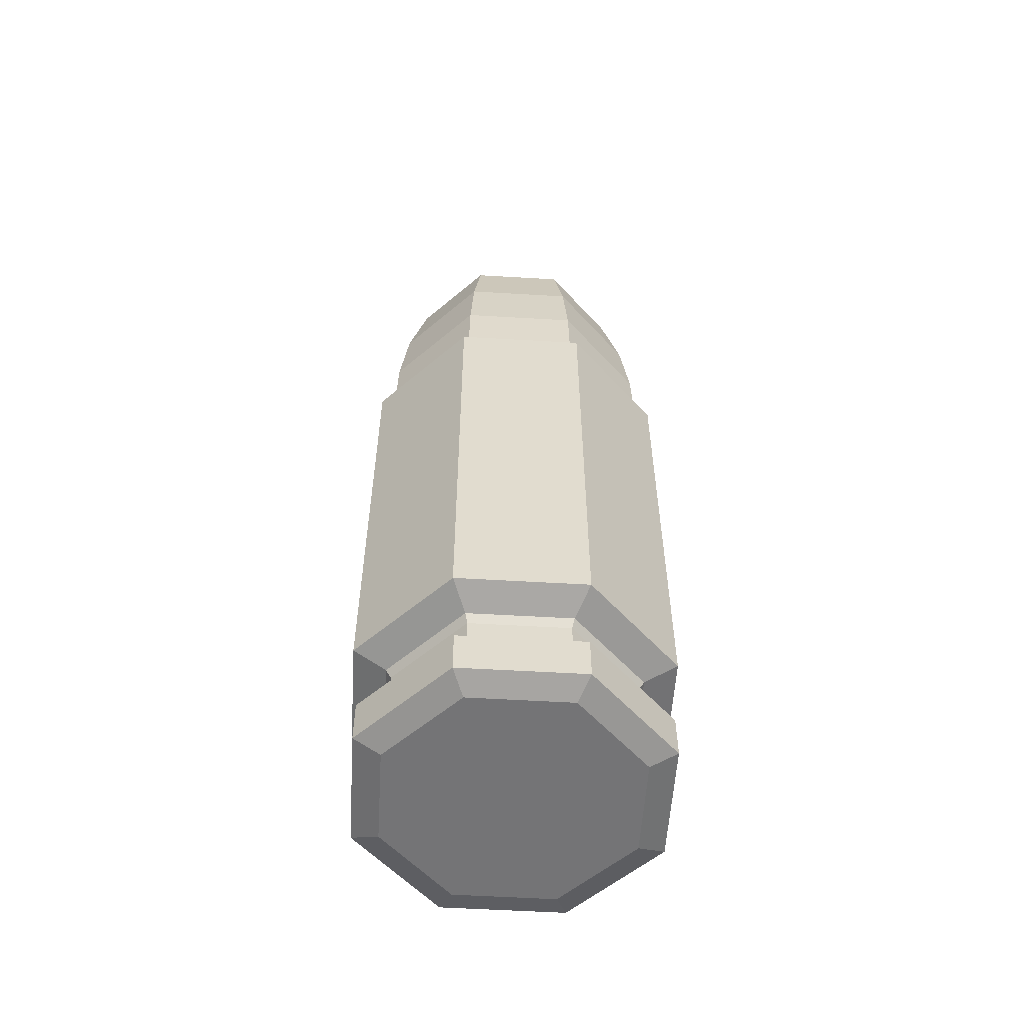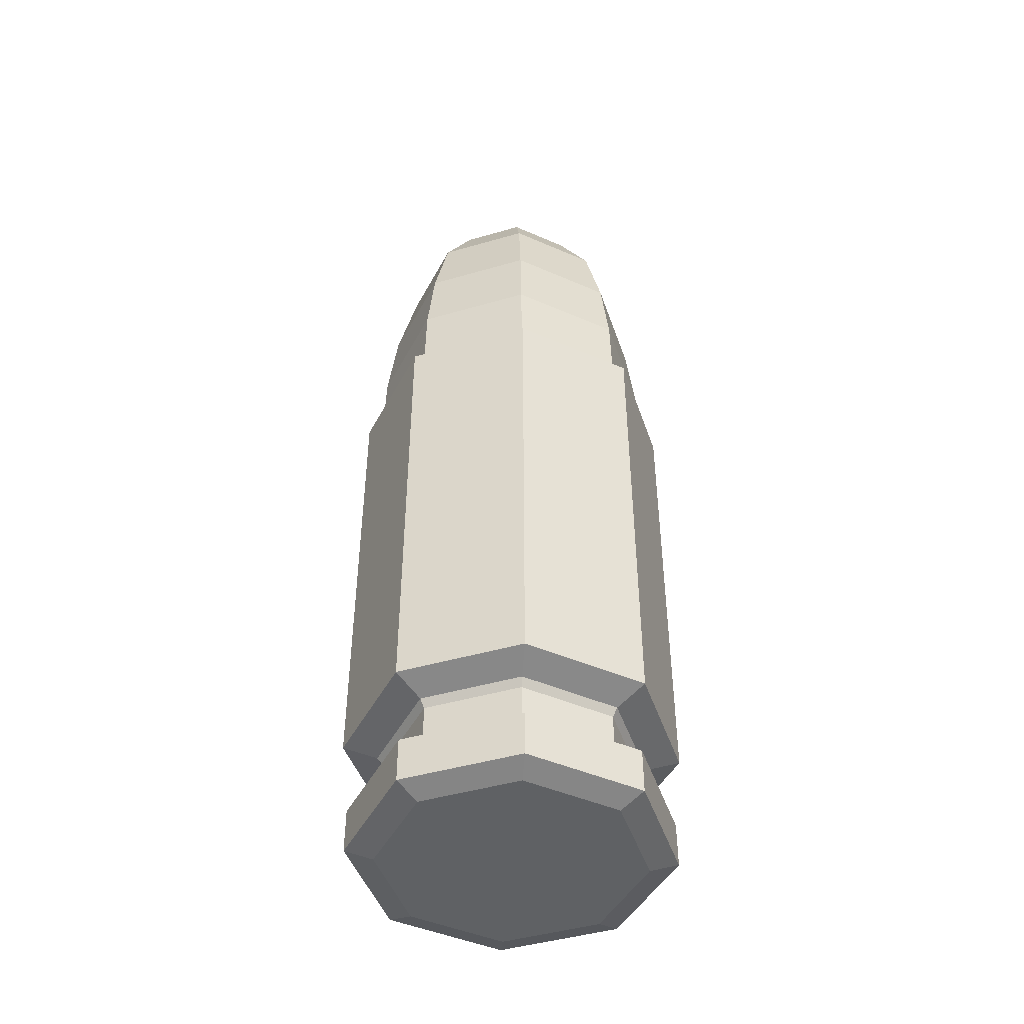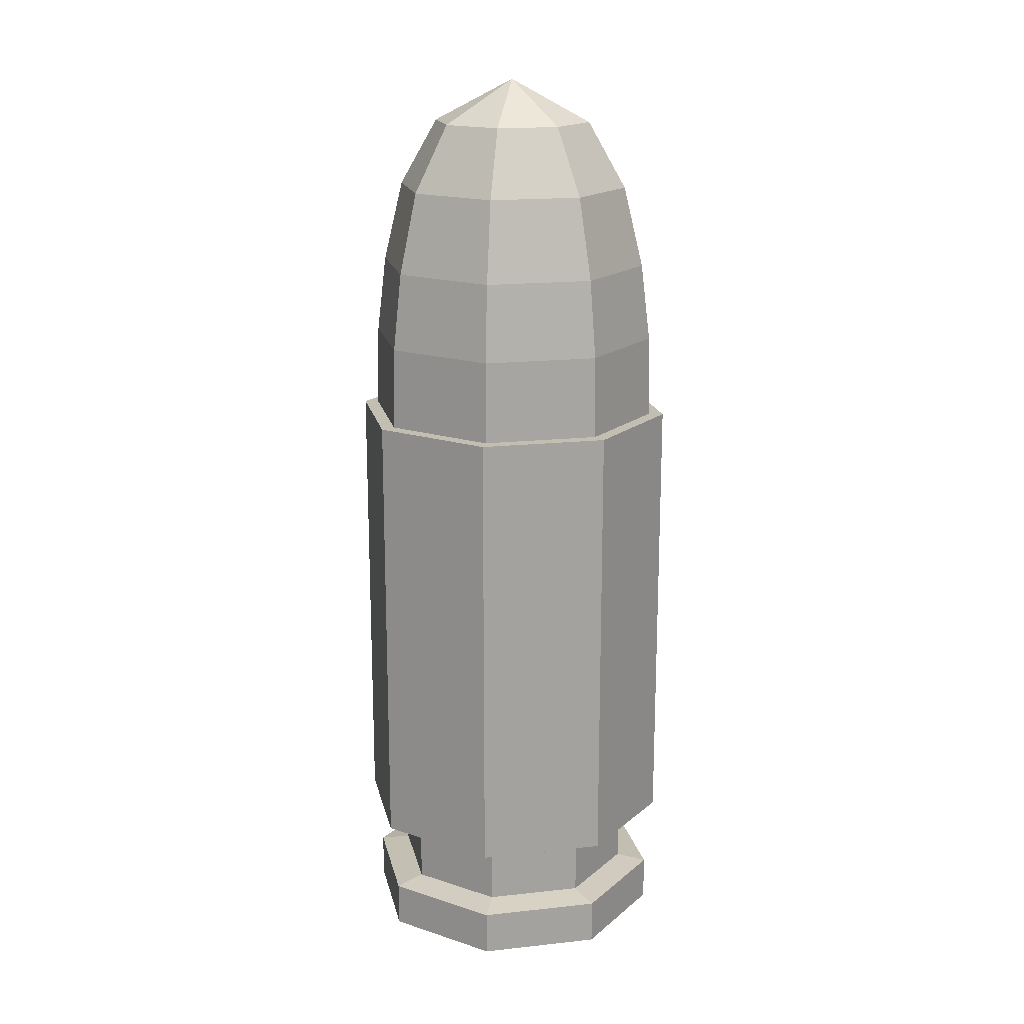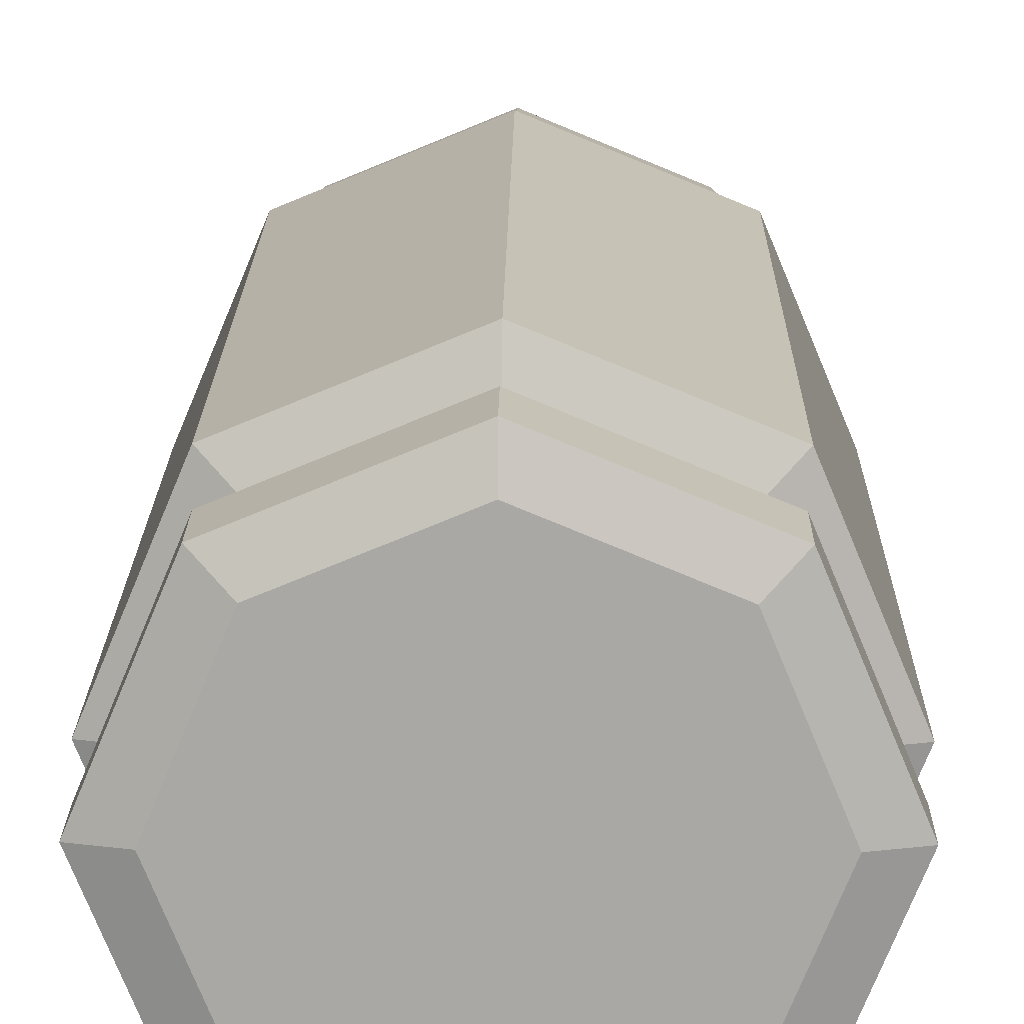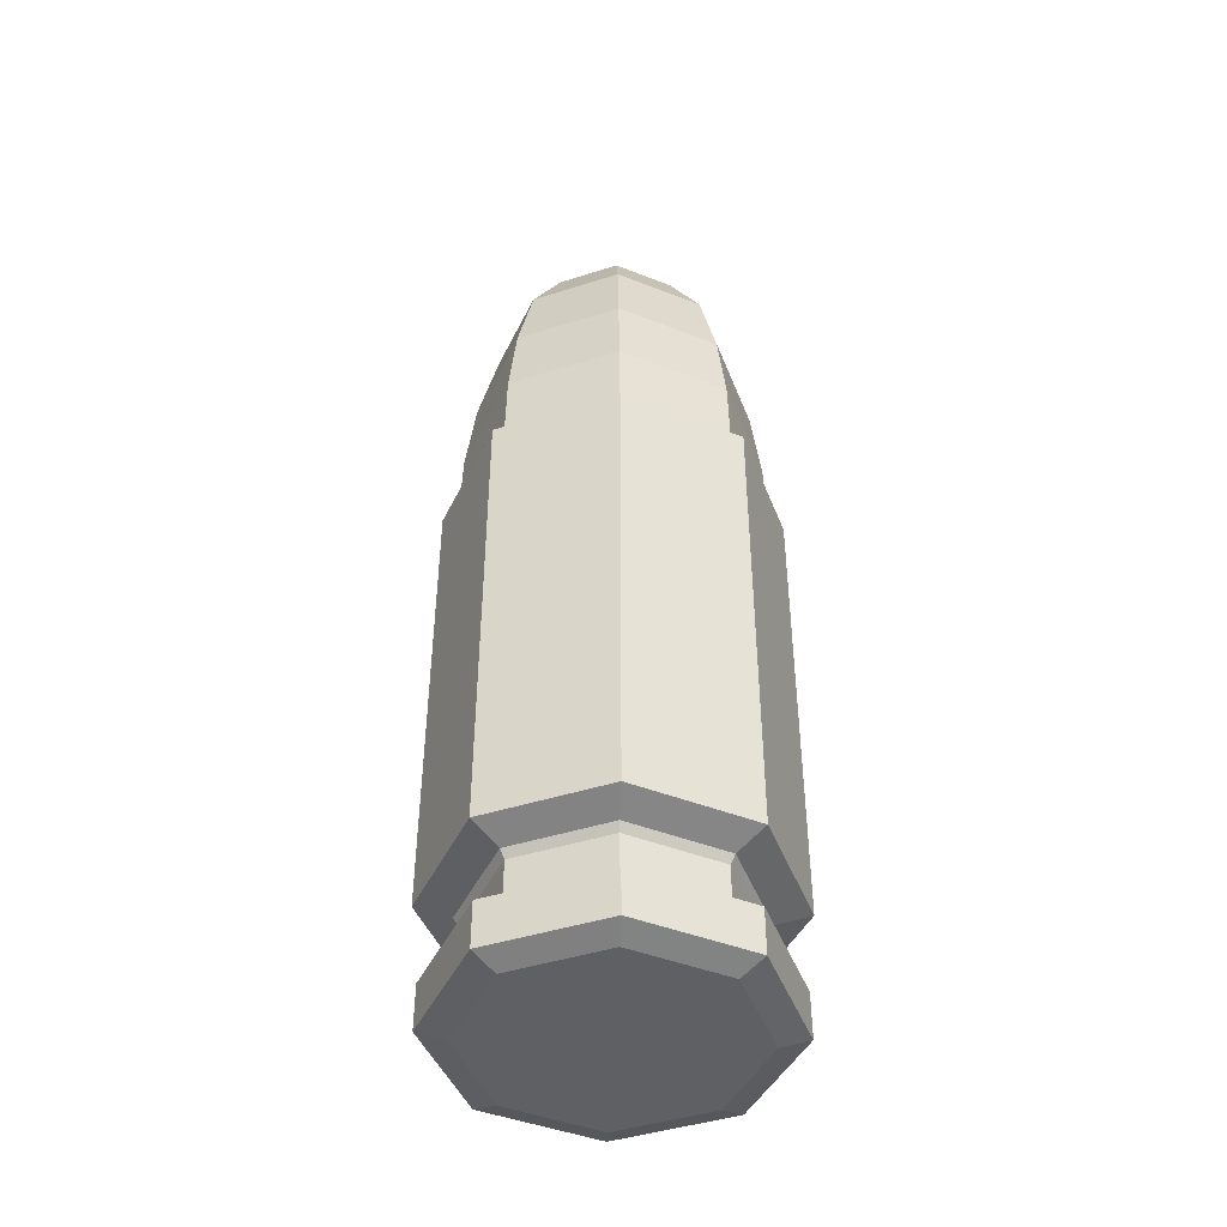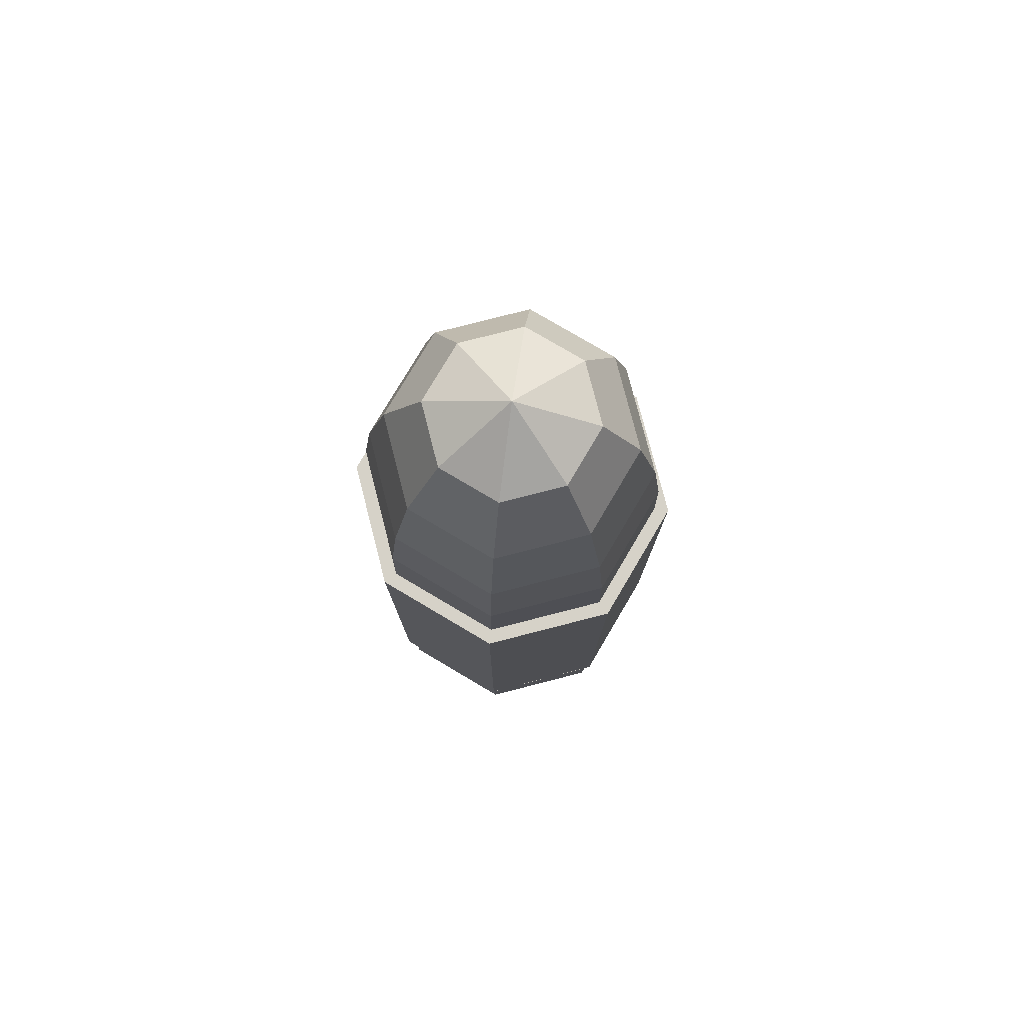
<metadata>
{"format":"obj","ext":"obj","renderer":"f3d","projection":"perspective","resolution":1024,"background":"white","views":[{"elev":-56.3,"azim":-161.0,"up":"+Y"},{"elev":-45.8,"azim":-94.1,"up":"+Y"},{"elev":17.5,"azim":10.3,"up":"+Y"},{"elev":14.8,"azim":0.6,"up":"+Z"},{"elev":-44.5,"azim":-2.1,"up":"+Y"},{"elev":78.3,"azim":-126.9,"up":"+Y"}]}
</metadata>
<code>
o bullet
v 0.7071 -1.399 -0.7071
v 0 -1.399 -1
v 0 1.399 -1
v 0.7071 1.399 -0.7071
v -0.7071 -1.399 -0.7071
v -0.7071 1.399 -0.7071
v -1 -1.399 0
v -1 1.399 0
v -0.7071 -1.399 0.7071
v -0.7071 1.399 0.7071
v 0 -1.399 1
v 0 1.399 1
v 0.7071 -1.399 0.7071
v 0.7071 1.399 0.7071
v 1 -1.399 0
v 1 1.399 0
v 0 -2.177 -0.7801
v 0.5516 -2.177 -0.5516
v 0 -2.177 0
v -0.5516 -2.177 -0.5516
v -0.7801 -2.177 0
v -0.5516 -2.177 0.5516
v 0 -2.177 0.7801
v 0.5516 -2.177 0.5516
v 0.7801 -2.177 0
v 0.3478 3.265 -0.3478
v 0 3.265 -0.4918
v 0 3.523 0
v -0.3478 3.265 -0.3478
v -0.4918 3.265 0
v -0.3478 3.265 0.3478
v 0 3.265 0.4918
v 0.3478 3.265 0.3478
v 0.4918 3.265 0
v 0.562 -1.464 -0.562
v 0 -1.464 -0.7947
v -0.562 -1.464 -0.562
v -0.7947 -1.464 0
v -0.562 -1.464 0.562
v 0 -1.464 0.7947
v 0.562 -1.464 0.562
v 0.7947 -1.464 0
v 0 -1.512 -0.7607
v 0.5379 -1.512 -0.5379
v 0.5379 -1.823 -0.5379
v 0 -1.823 -0.7607
v -0.5379 -1.512 -0.5379
v -0.5379 -1.823 -0.5379
v -0.7607 -1.512 0
v -0.7607 -1.823 0
v -0.5379 -1.512 0.5379
v -0.5379 -1.823 0.5379
v 0 -1.512 0.7607
v 0 -1.823 0.7607
v 0.5379 -1.512 0.5379
v 0.5379 -1.823 0.5379
v 0.7607 -1.512 0
v 0.7607 -1.823 0
v 0.671 -1.854 -0.671
v 0 -1.854 -0.9489
v -0.671 -1.854 -0.671
v -0.9489 -1.854 0
v -0.671 -1.854 0.671
v 0 -1.854 0.9489
v 0.671 -1.854 0.671
v 0.9489 -1.854 0
v 0.671 -2.128 -0.671
v 0 -2.128 -0.9489
v -0.671 -2.128 -0.671
v -0.9489 -2.128 0
v -0.671 -2.128 0.671
v 0 -2.128 0.9489
v 0.671 -2.128 0.671
v 0.9489 -2.128 0
v 0 1.399 -0.9113
v 0.6444 1.399 -0.6444
v -0.6444 1.399 -0.6444
v -0.9113 1.399 0
v -0.6444 1.399 0.6444
v 0 1.399 0.9113
v 0.6444 1.399 0.6444
v 0.9113 1.399 0
v 0 1.898 -0.8996
v 0.6361 1.898 -0.6361
v -0.6361 1.898 -0.6361
v -0.8996 1.898 0
v -0.6361 1.898 0.6361
v 0 1.898 0.8996
v 0.6361 1.898 0.6361
v 0.8996 1.898 0
v 0.5961 2.37 -0.5961
v 0 2.37 -0.843
v 0 2.862 -0.7238
v 0.5118 2.862 -0.5118
v -0.5961 2.37 -0.5961
v -0.5118 2.862 -0.5118
v -0.843 2.37 0
v -0.7238 2.862 0
v -0.5961 2.37 0.5961
v -0.5118 2.862 0.5118
v 0 2.37 0.843
v 0 2.862 0.7238
v 0.5961 2.37 0.5961
v 0.5118 2.862 0.5118
v 0.843 2.37 0
v 0.7238 2.862 0
f 1 2 3 4
f 2 5 6 3
f 5 7 8 6
f 7 9 10 8
f 9 11 12 10
f 11 13 14 12
f 13 15 16 14
f 15 1 4 16
f 17 18 19
f 20 17 19
f 21 20 19
f 22 21 19
f 23 22 19
f 24 23 19
f 25 24 19
f 18 25 19
f 2 1 35 36
f 5 2 36 37
f 7 5 37 38
f 9 7 38 39
f 11 9 39 40
f 13 11 40 41
f 15 13 41 42
f 1 15 42 35
f 43 44 45 46
f 47 43 46 48
f 49 47 48 50
f 51 49 50 52
f 53 51 52 54
f 55 53 54 56
f 57 55 56 58
f 44 57 58 45
f 46 45 59 60
f 48 46 60 61
f 50 48 61 62
f 52 50 62 63
f 54 52 63 64
f 56 54 64 65
f 58 56 65 66
f 45 58 66 59
f 60 59 67 68
f 61 60 68 69
f 62 61 69 70
f 63 62 70 71
f 64 63 71 72
f 65 64 72 73
f 66 65 73 74
f 59 66 74 67
f 68 67 18 17
f 69 68 17 20
f 70 69 20 21
f 71 70 21 22
f 72 71 22 23
f 73 72 23 24
f 74 73 24 25
f 67 74 25 18
f 36 35 44 43
f 37 36 43 47
f 38 37 47 49
f 39 38 49 51
f 40 39 51 53
f 41 40 53 55
f 42 41 55 57
f 35 42 57 44
f 4 3 75 76
f 3 6 77 75
f 6 8 78 77
f 8 10 79 78
f 10 12 80 79
f 12 14 81 80
f 14 16 82 81
f 16 4 76 82
f 26 27 28
f 27 29 28
f 29 30 28
f 30 31 28
f 31 32 28
f 32 33 28
f 33 34 28
f 34 26 28
f 76 75 83 84
f 75 77 85 83
f 77 78 86 85
f 78 79 87 86
f 79 80 88 87
f 80 81 89 88
f 81 82 90 89
f 82 76 84 90
f 91 92 93 94
f 92 95 96 93
f 95 97 98 96
f 97 99 100 98
f 99 101 102 100
f 101 103 104 102
f 103 105 106 104
f 105 91 94 106
f 104 106 34 33
f 102 104 33 32
f 100 102 32 31
f 98 100 31 30
f 96 98 30 29
f 93 96 29 27
f 94 93 27 26
f 106 94 26 34
f 89 90 105 103
f 88 89 103 101
f 87 88 101 99
f 86 87 99 97
f 85 86 97 95
f 83 85 95 92
f 84 83 92 91
f 90 84 91 105

</code>
